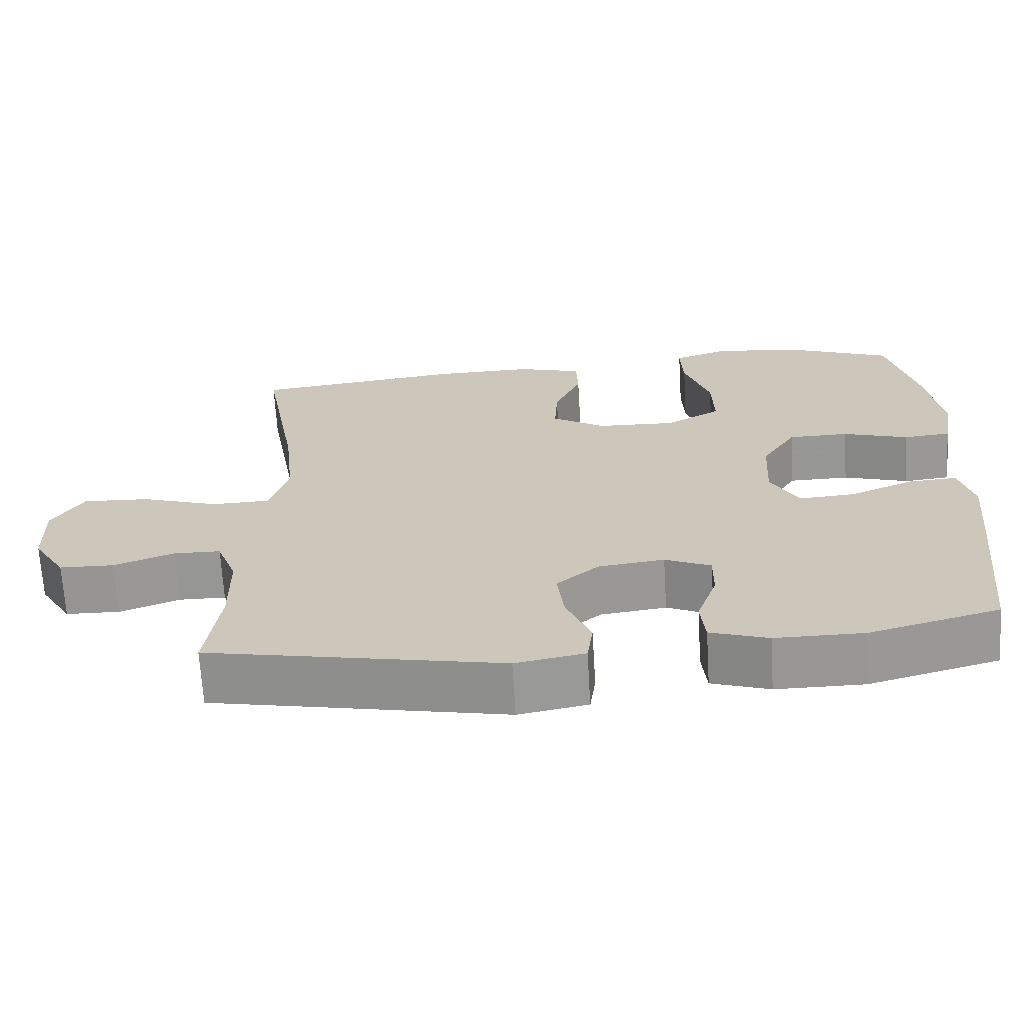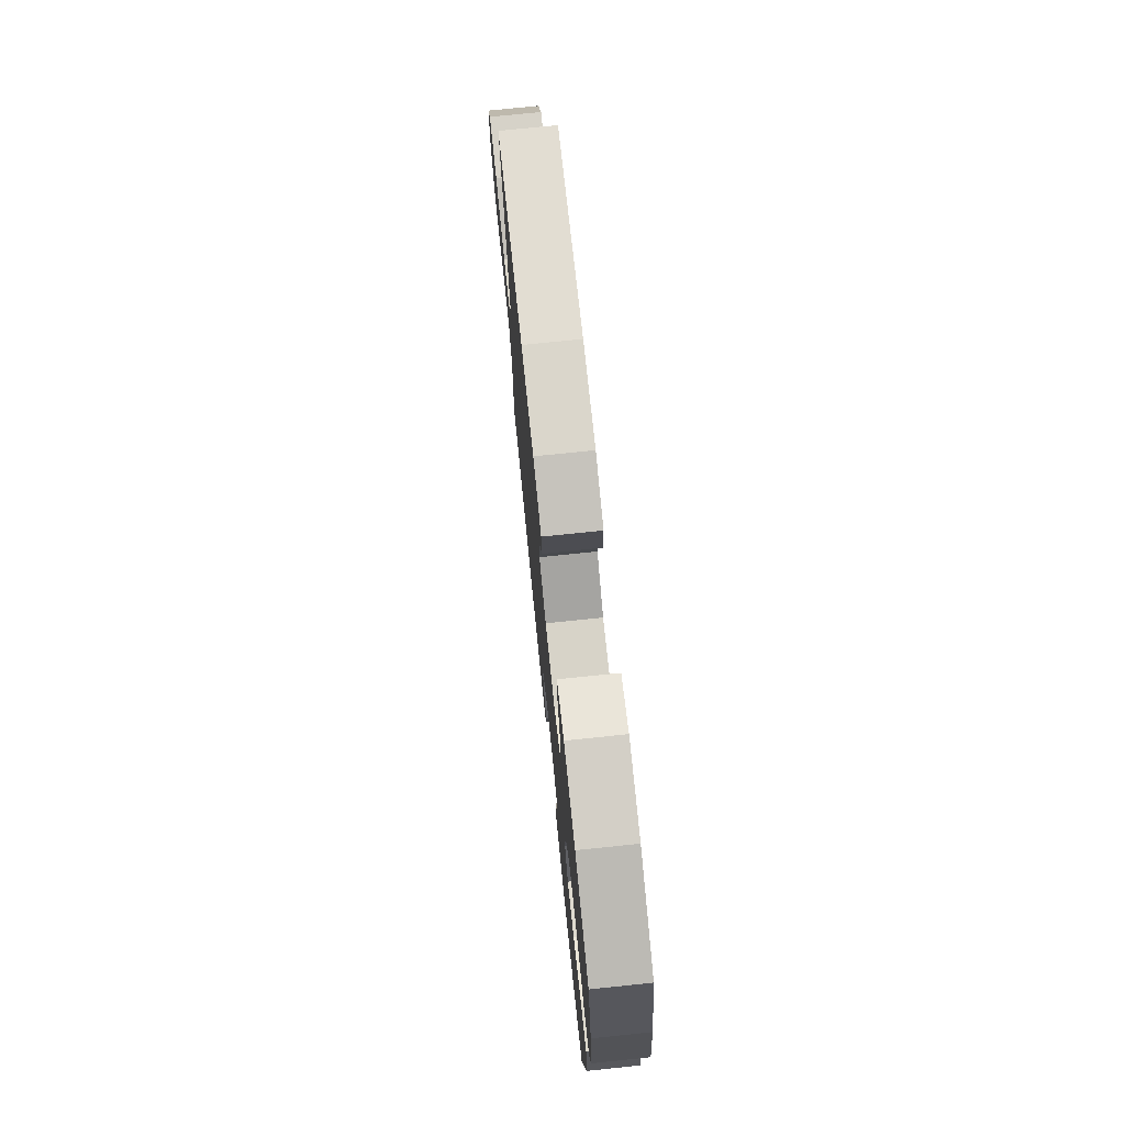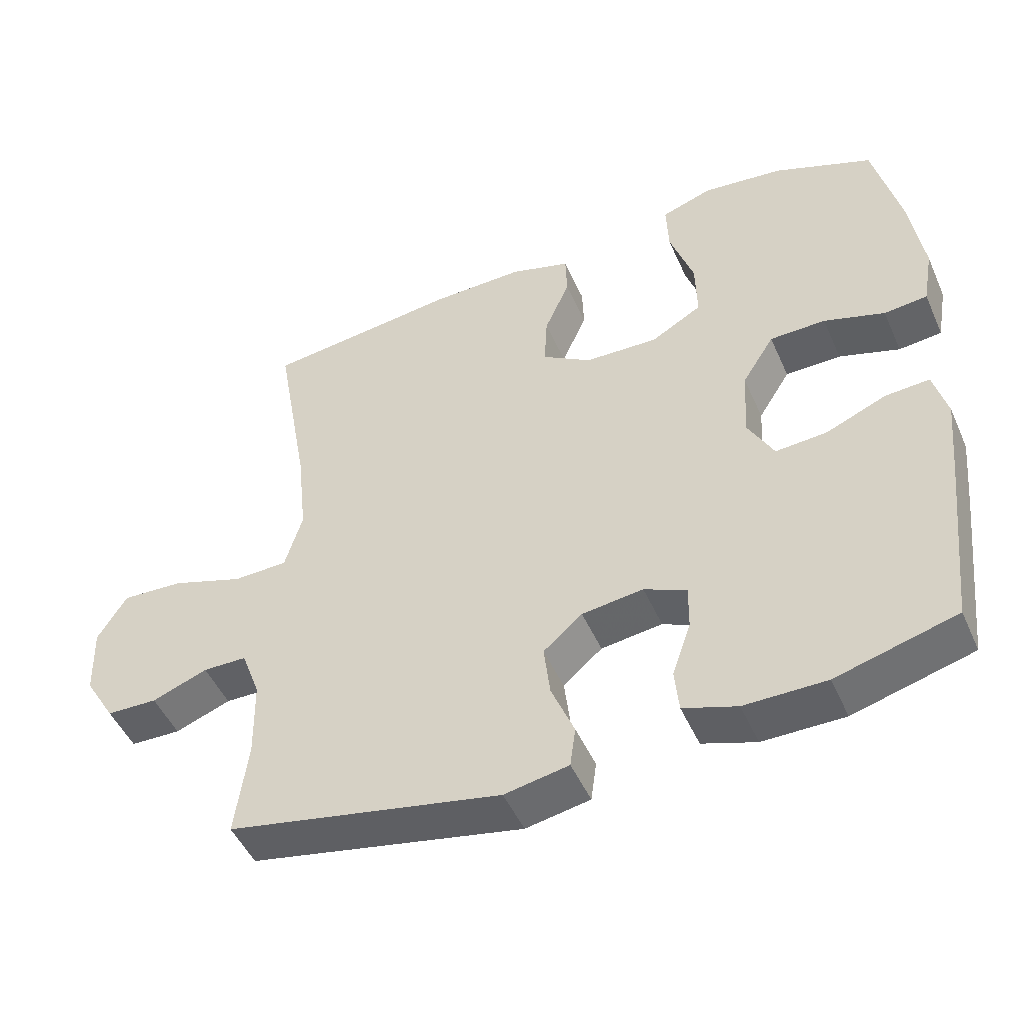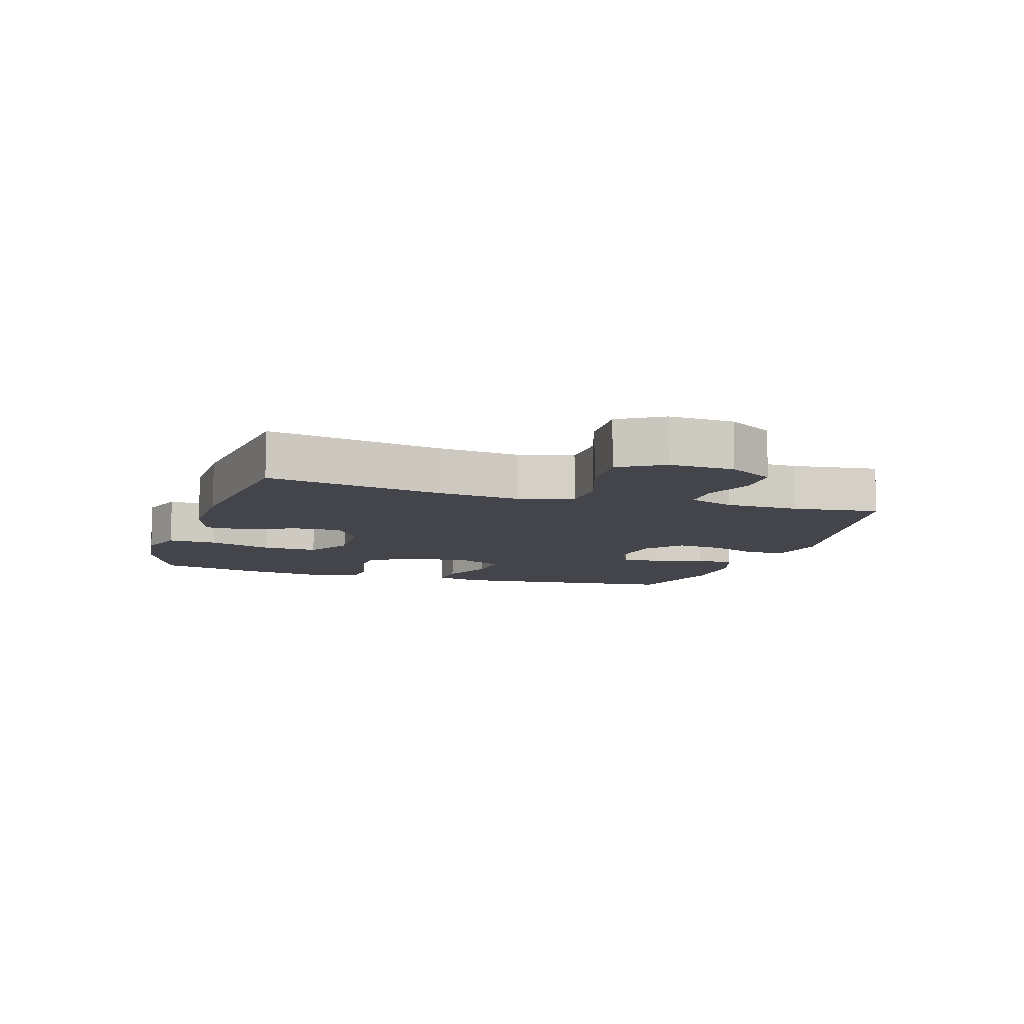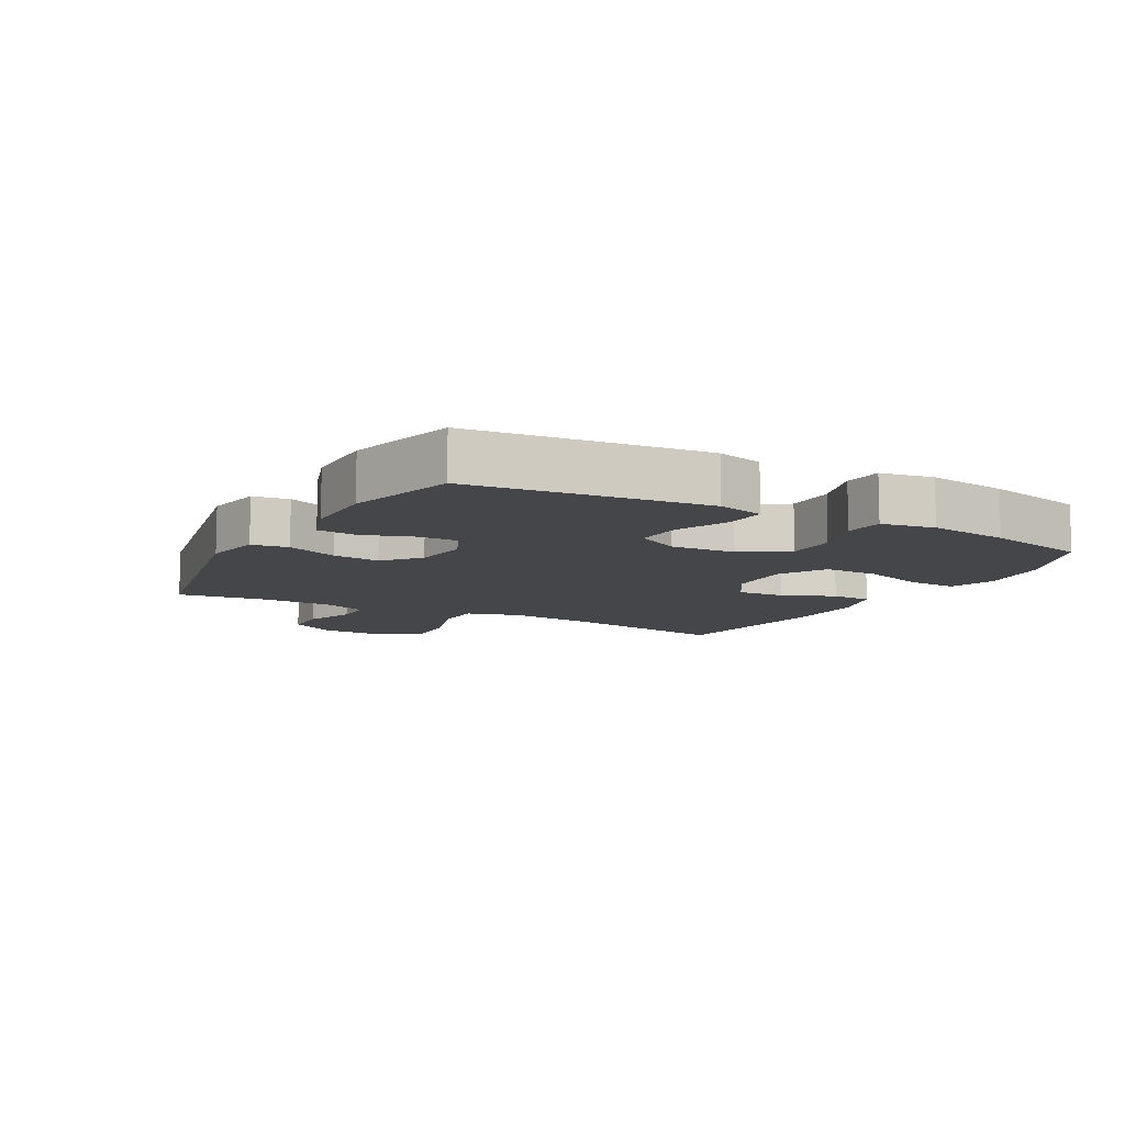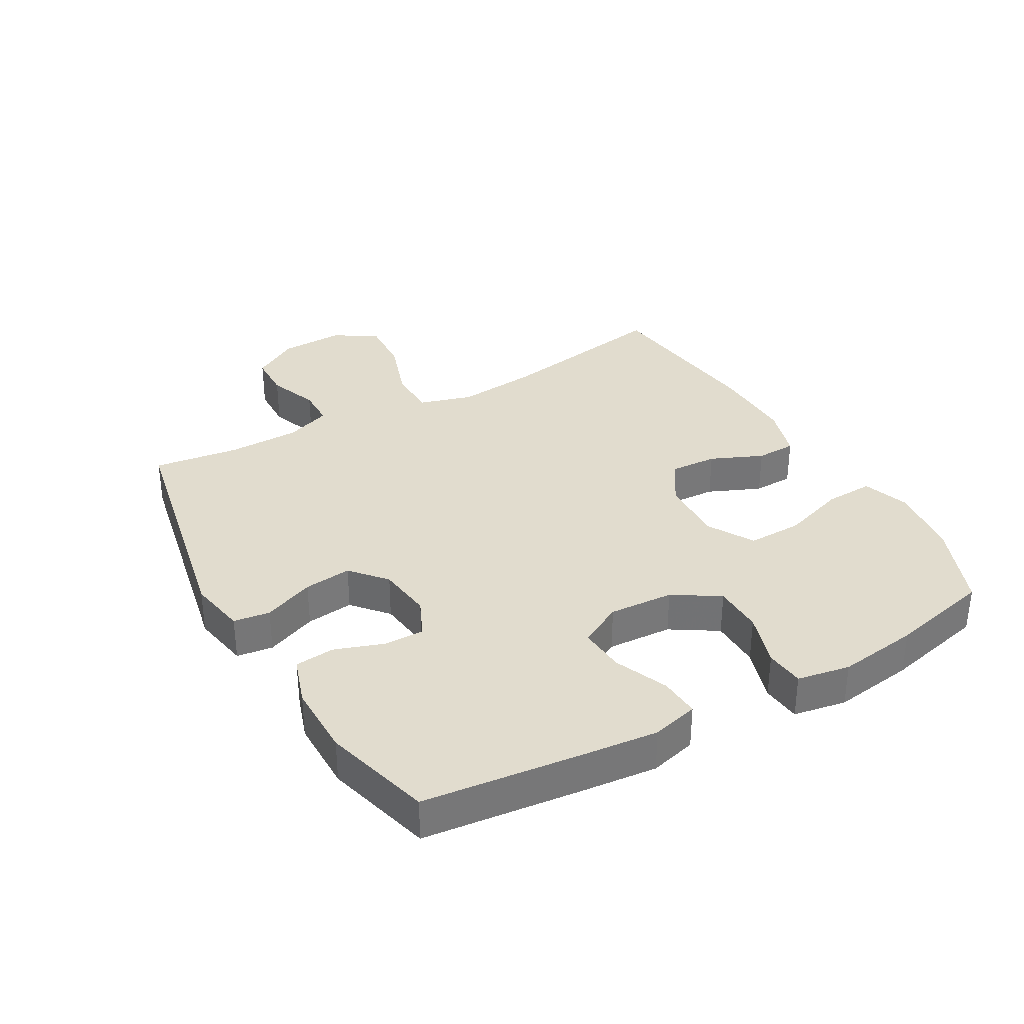
<metadata>
{"format":"obj","ext":"obj","renderer":"f3d","projection":"perspective","resolution":1024,"background":"white","views":[{"elev":-67.9,"azim":-176.6,"up":"+Z"},{"elev":74.7,"azim":-95.9,"up":"+Z"},{"elev":-48.7,"azim":-156.6,"up":"+Z"},{"elev":-9.3,"azim":72.4,"up":"+Y"},{"elev":-9.8,"azim":-118.8,"up":"+Y"},{"elev":34.1,"azim":-119.6,"up":"+Y"}]}
</metadata>
<code>
v -0.5 0.07 0.5
v -0.359 0.07 0.557
v -0.243 0.07 0.571
v -0.17 0.07 0.546
v -0.173 0.07 0.469
v -0.207 0.07 0.367
v -0.209 0.07 0.279
v -0.136 0.07 0.237
v -0.031 0.07 0.241
v 0.04 0.07 0.286
v 0.036 0.07 0.362
v 0 0.07 0.445
v 0.002 0.07 0.509
v 0.088 0.07 0.535
v 0.221 0.07 0.533
v 0.5 0.07 0.5
v 0.451 0.07 0.222
v 0.437 0.07 0.09
v 0.462 0.07 0.005
v 0.54 0.07 0.003
v 0.644 0.07 0.038
v 0.733 0.07 0.043
v 0.775 0.07 -0.026
v 0.771 0.07 -0.129
v 0.727 0.07 -0.202
v 0.654 0.07 -0.204
v 0.574 0.07 -0.174
v 0.511 0.07 -0.175
v 0.484 0.07 -0.248
v 0.482 0.07 -0.363
v 0.5 0.07 -0.5
v 0.107 0.07 -0.579
v 0.015 0.07 -0.562
v 0.007 0.07 -0.504
v 0.04 0.07 -0.423
v 0.049 0.07 -0.347
v -0.007 0.07 -0.299
v -0.095 0.07 -0.288
v -0.156 0.07 -0.316
v -0.155 0.07 -0.38
v -0.128 0.07 -0.458
v -0.134 0.07 -0.521
v -0.211 0.07 -0.547
v -0.328 0.07 -0.547
v -0.5 0.07 -0.5
v -0.528 0.07 -0.248
v -0.54 0.07 -0.128
v -0.521 0.07 -0.054
v -0.457 0.07 -0.058
v -0.371 0.07 -0.094
v -0.297 0.07 -0.099
v -0.26 0.07 -0.03
v -0.266 0.07 0.073
v -0.312 0.07 0.146
v -0.392 0.07 0.147
v -0.479 0.07 0.119
v -0.541 0.07 0.125
v -0.556 0.07 0.209
v -0.538 0.07 0.337
v -0.5 0 0.5
v -0.359 0 0.557
v -0.243 0 0.571
v -0.17 0 0.546
v -0.173 0 0.469
v -0.207 0 0.367
v -0.209 0 0.279
v -0.136 0 0.237
v -0.031 0 0.241
v 0.04 0 0.286
v 0.036 0 0.362
v 0 0 0.445
v 0.002 0 0.509
v 0.088 0 0.535
v 0.221 0 0.533
v 0.5 0 0.5
v 0.451 0 0.222
v 0.437 0 0.09
v 0.462 0 0.005
v 0.54 0 0.003
v 0.644 0 0.038
v 0.733 0 0.043
v 0.775 0 -0.026
v 0.771 0 -0.129
v 0.727 0 -0.202
v 0.654 0 -0.204
v 0.574 0 -0.174
v 0.511 0 -0.175
v 0.484 0 -0.248
v 0.482 0 -0.363
v 0.5 0 -0.5
v 0.107 0 -0.579
v 0.015 0 -0.562
v 0.007 0 -0.504
v 0.04 0 -0.423
v 0.049 0 -0.347
v -0.007 0 -0.299
v -0.095 0 -0.288
v -0.156 0 -0.316
v -0.155 0 -0.38
v -0.128 0 -0.458
v -0.134 0 -0.521
v -0.211 0 -0.547
v -0.328 0 -0.547
v -0.5 0 -0.5
v -0.528 0 -0.248
v -0.54 0 -0.128
v -0.521 0 -0.054
v -0.457 0 -0.058
v -0.371 0 -0.094
v -0.297 0 -0.099
v -0.26 0 -0.03
v -0.266 0 0.073
v -0.312 0 0.146
v -0.392 0 0.147
v -0.479 0 0.119
v -0.541 0 0.125
v -0.556 0 0.209
v -0.538 0 0.337
f 4 5 6
f 3 4 6
f 2 3 6
f 1 2 6
f 59 1 6
f 58 59 6
f 57 58 6
f 56 57 6
f 55 56 6
f 54 55 6 7
f 53 54 7 8
f 52 53 8 9
f 51 52 9 10
f 48 49 50
f 47 48 50
f 46 47 50
f 45 46 50
f 44 45 50
f 43 44 50
f 42 43 50
f 41 42 50
f 40 41 50
f 39 40 50 51
f 38 39 51 10
f 33 34 35
f 32 33 35
f 31 32 35
f 30 31 35
f 29 30 35 36
f 28 29 36 37
f 25 26 27
f 24 25 27
f 23 24 27
f 22 23 27
f 21 22 27
f 20 21 27
f 19 20 27 28
f 37 38 10
f 28 37 10
f 19 28 10
f 18 19 10
f 15 16 17
f 14 15 17
f 13 14 17
f 12 13 17
f 11 12 17
f 10 11 17 18
f 65 64 63
f 65 63 62
f 65 62 61
f 65 61 60
f 65 60 118
f 65 118 117
f 65 117 116
f 65 116 115
f 65 115 114
f 66 65 114 113
f 67 66 113 112
f 68 67 112 111
f 69 68 111 110
f 109 108 107
f 109 107 106
f 109 106 105
f 109 105 104
f 109 104 103
f 109 103 102
f 109 102 101
f 109 101 100
f 109 100 99
f 110 109 99 98
f 69 110 98 97
f 94 93 92
f 94 92 91
f 94 91 90
f 94 90 89
f 95 94 89 88
f 96 95 88 87
f 86 85 84
f 86 84 83
f 86 83 82
f 86 82 81
f 86 81 80
f 86 80 79
f 87 86 79 78
f 69 97 96
f 69 96 87
f 69 87 78
f 69 78 77
f 76 75 74
f 76 74 73
f 76 73 72
f 76 72 71
f 76 71 70
f 77 76 70 69
f 1 60 61 2
f 2 61 62 3
f 3 62 63 4
f 4 63 64 5
f 5 64 65 6
f 6 65 66 7
f 7 66 67 8
f 8 67 68 9
f 9 68 69 10
f 10 69 70 11
f 11 70 71 12
f 12 71 72 13
f 13 72 73 14
f 14 73 74 15
f 15 74 75 16
f 16 75 76 17
f 17 76 77 18
f 18 77 78 19
f 19 78 79 20
f 20 79 80 21
f 21 80 81 22
f 22 81 82 23
f 23 82 83 24
f 24 83 84 25
f 25 84 85 26
f 26 85 86 27
f 27 86 87 28
f 28 87 88 29
f 29 88 89 30
f 30 89 90 31
f 31 90 91 32
f 32 91 92 33
f 33 92 93 34
f 34 93 94 35
f 35 94 95 36
f 36 95 96 37
f 37 96 97 38
f 38 97 98 39
f 39 98 99 40
f 40 99 100 41
f 41 100 101 42
f 42 101 102 43
f 43 102 103 44
f 44 103 104 45
f 45 104 105 46
f 46 105 106 47
f 47 106 107 48
f 48 107 108 49
f 49 108 109 50
f 50 109 110 51
f 51 110 111 52
f 52 111 112 53
f 53 112 113 54
f 54 113 114 55
f 55 114 115 56
f 56 115 116 57
f 57 116 117 58
f 58 117 118 59
f 59 118 60 1

</code>
